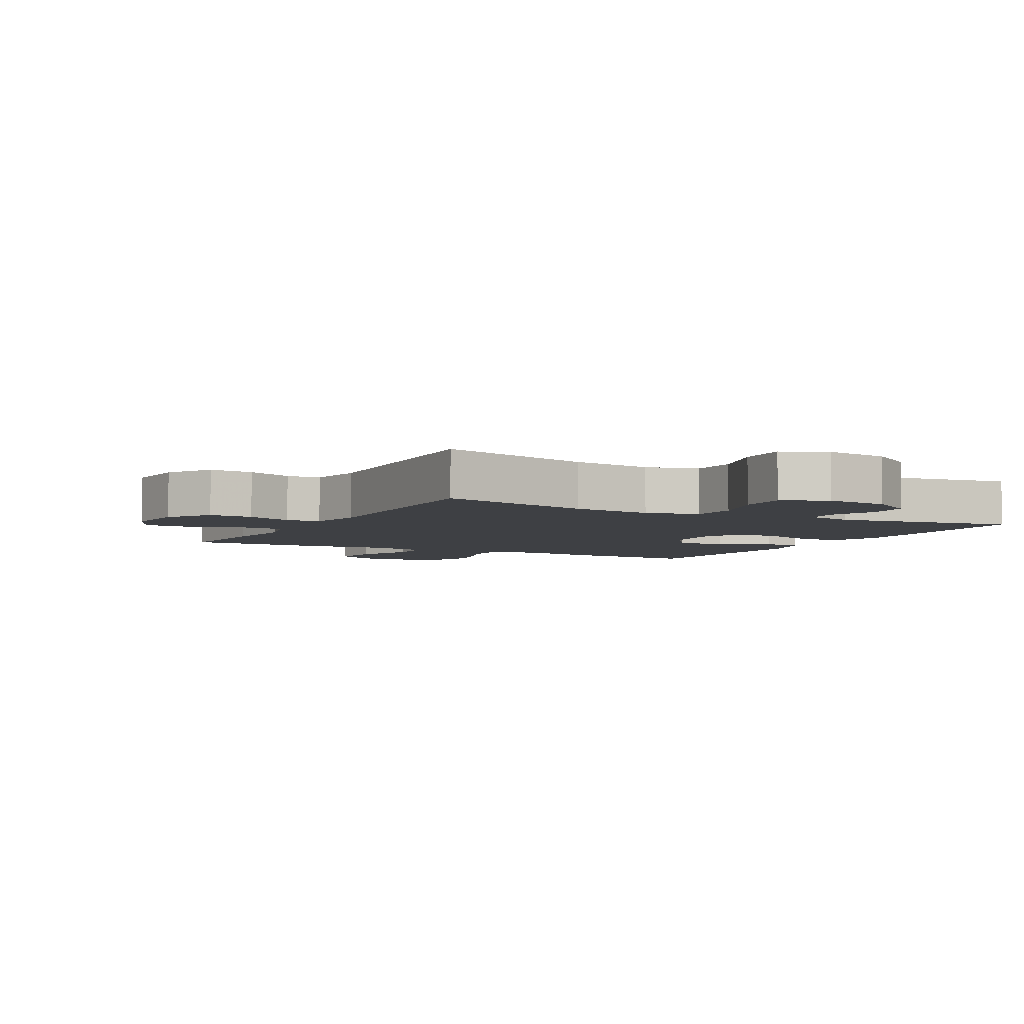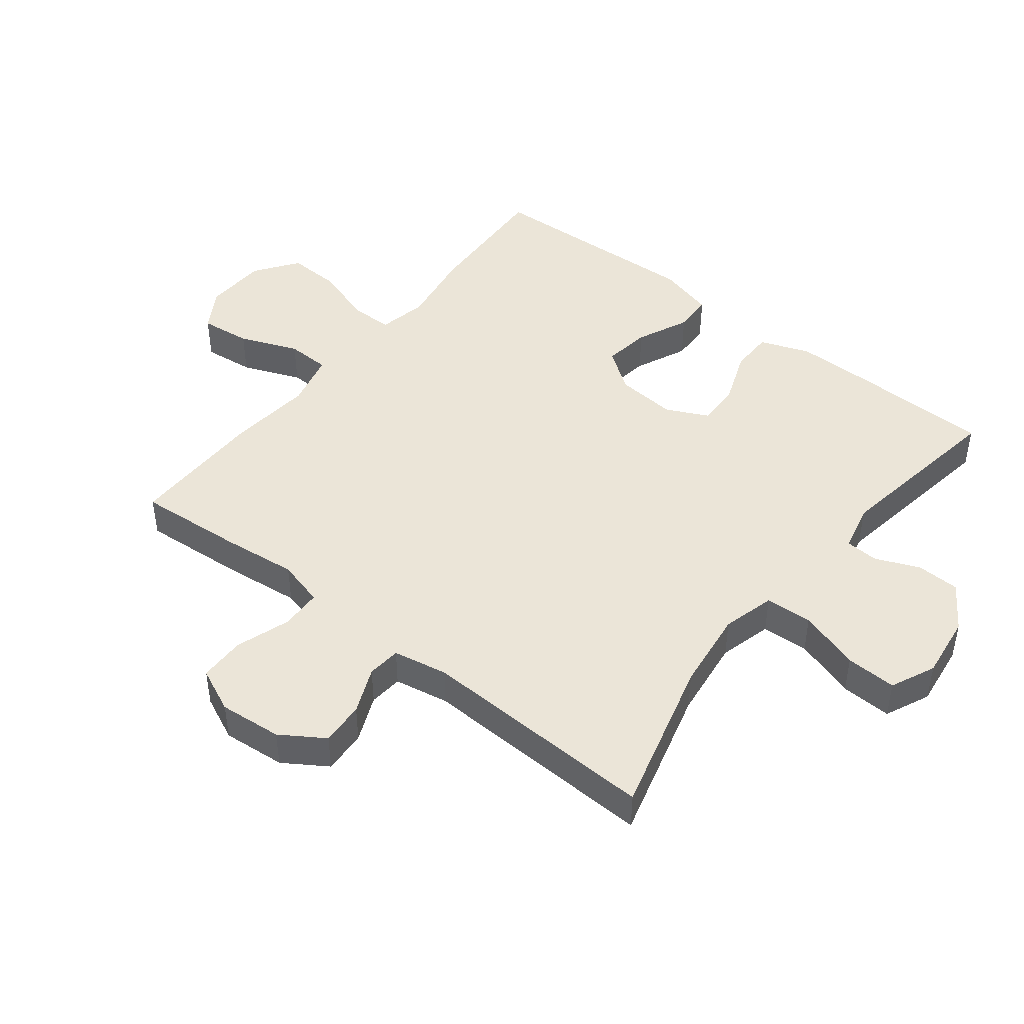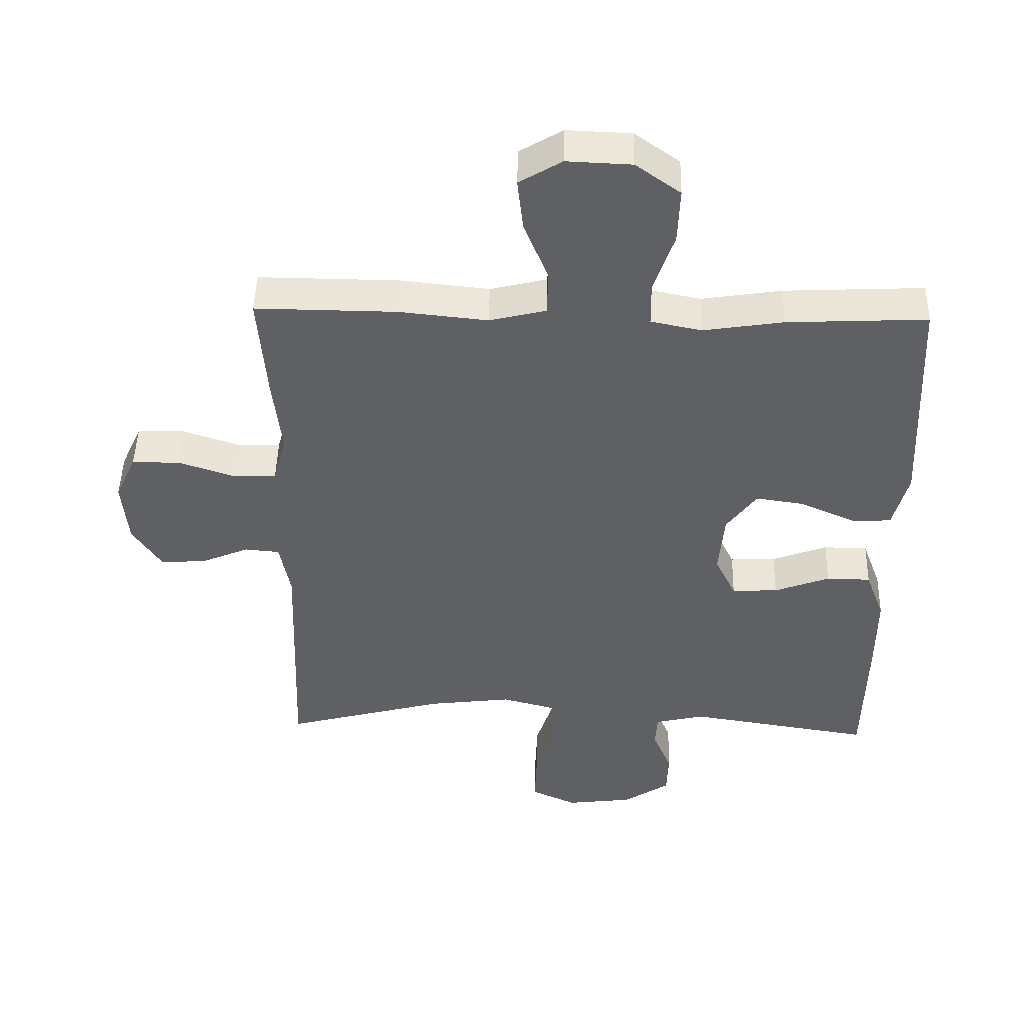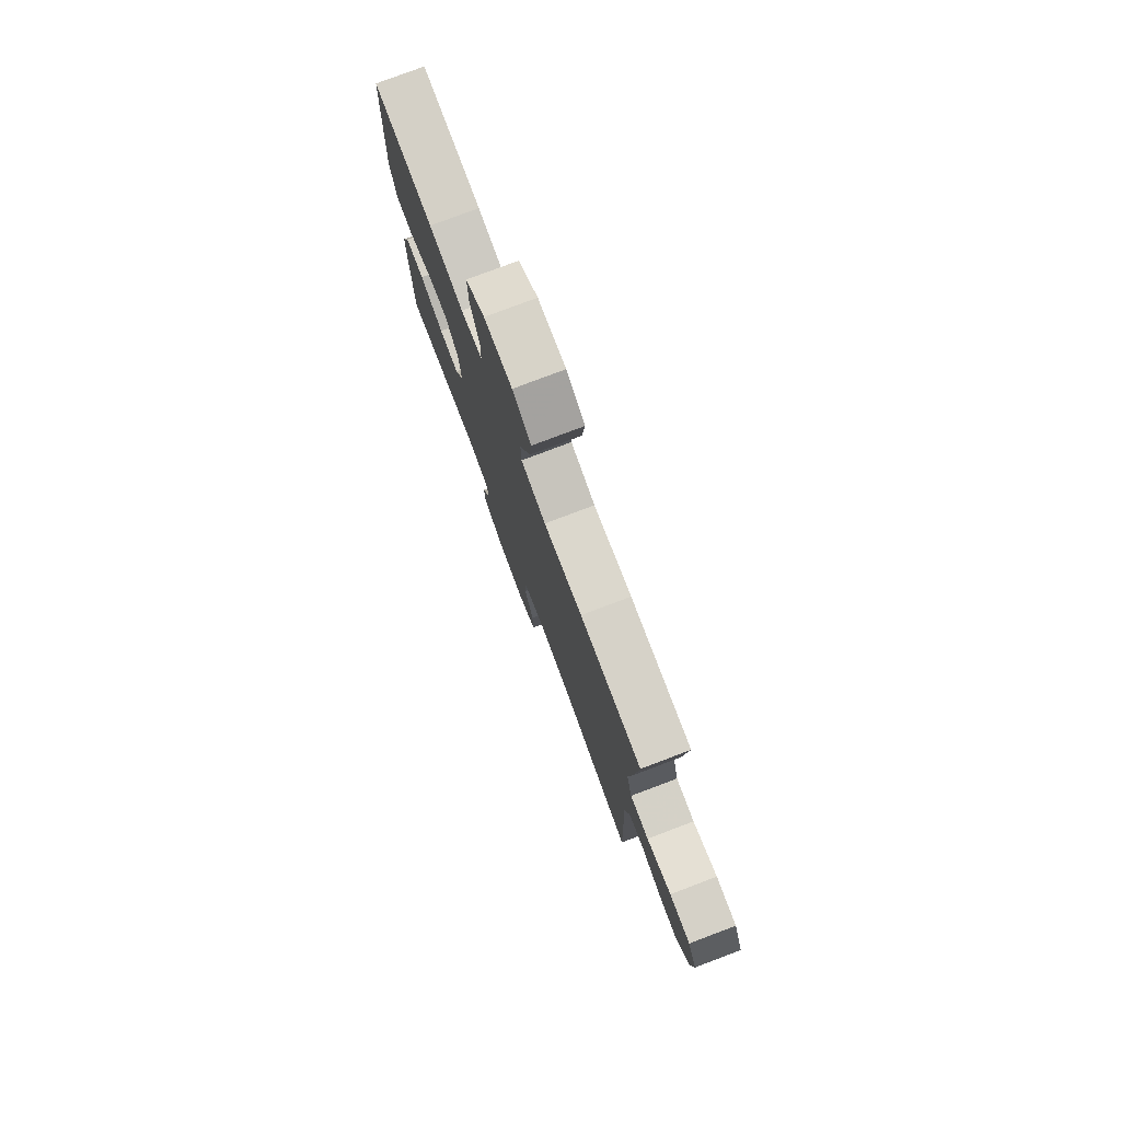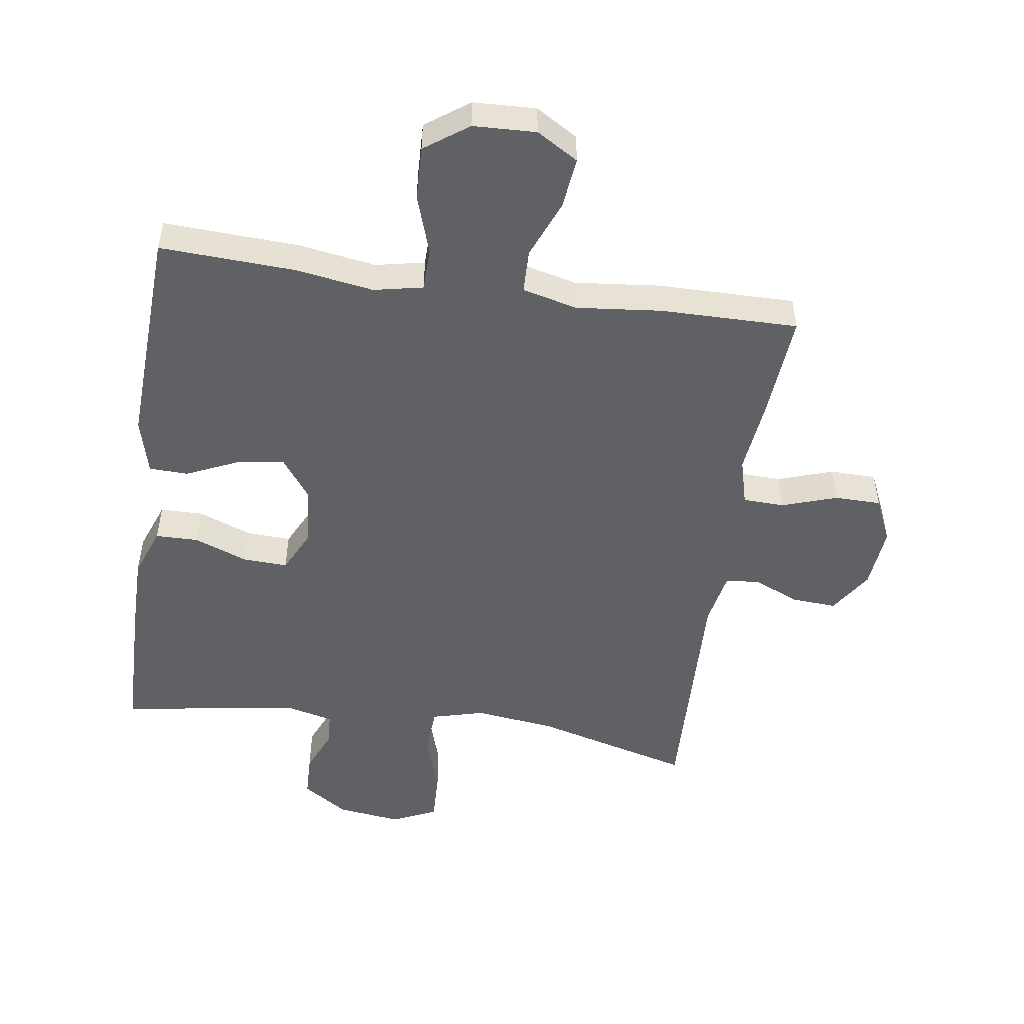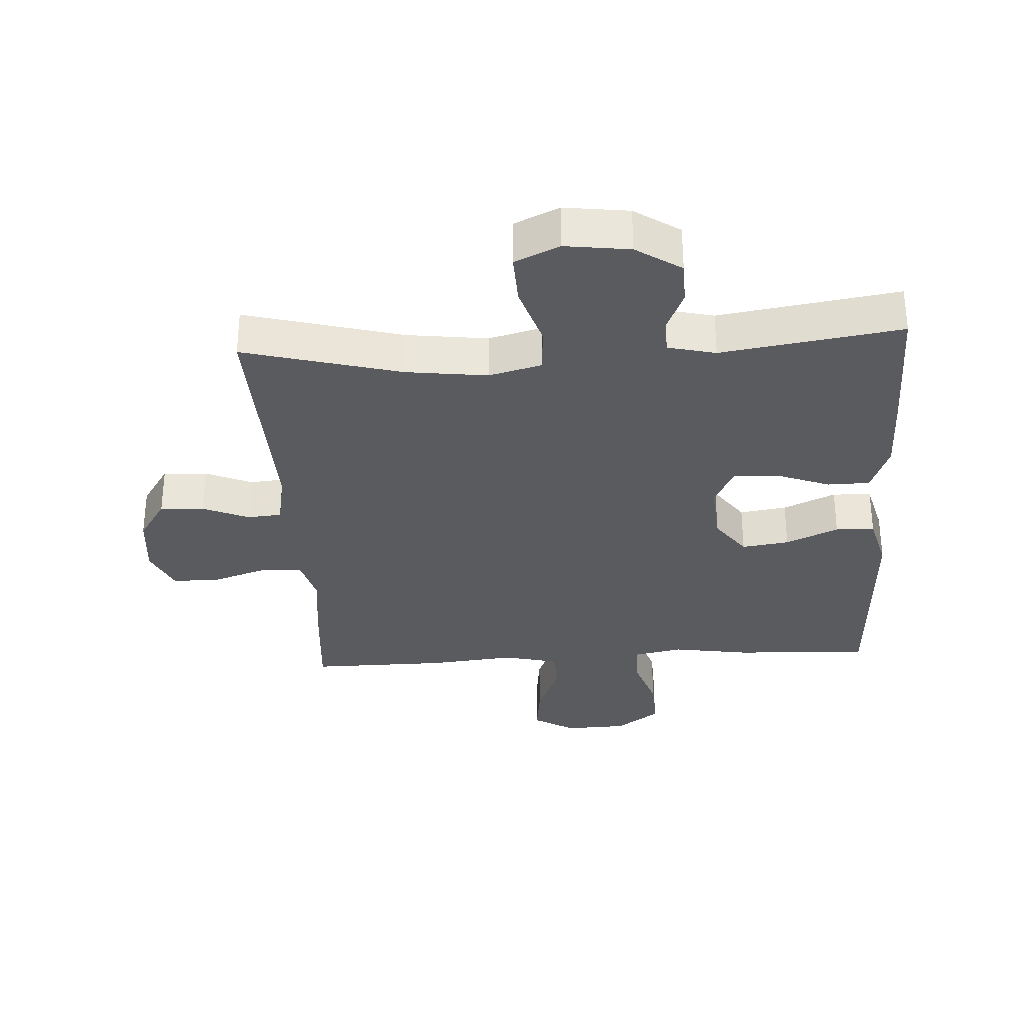
<metadata>
{"format":"obj","ext":"obj","renderer":"f3d","projection":"perspective","resolution":1024,"background":"white","views":[{"elev":-4.8,"azim":151.8,"up":"+Y"},{"elev":45.7,"azim":128.2,"up":"+Y"},{"elev":47.0,"azim":-178.6,"up":"+Z"},{"elev":78.3,"azim":69.3,"up":"+Z"},{"elev":-50.3,"azim":-8.4,"up":"+Y"},{"elev":-32.1,"azim":-176.7,"up":"+Y"}]}
</metadata>
<code>
v -0.5 0.07 0.5
v -0.287 0.07 0.49
v -0.166 0.07 0.471
v -0.089 0.07 0.487
v -0.088 0.07 0.554
v -0.119 0.07 0.647
v -0.122 0.07 0.731
v -0.054 0.07 0.78
v 0.044 0.07 0.784
v 0.109 0.07 0.745
v 0.1 0.07 0.665
v 0.063 0.07 0.573
v 0.065 0.07 0.505
v 0.151 0.07 0.484
v 0.285 0.07 0.498
v 0.5 0.07 0.5
v 0.487 0.07 0.332
v 0.474 0.07 0.216
v 0.494 0.07 0.142
v 0.559 0.07 0.14
v 0.645 0.07 0.169
v 0.718 0.07 0.168
v 0.75 0.07 0.098
v 0.741 0.07 -0.001
v 0.697 0.07 -0.069
v 0.628 0.07 -0.065
v 0.555 0.07 -0.034
v 0.502 0.07 -0.039
v 0.486 0.07 -0.125
v 0.5 0.07 -0.5
v 0.254 0.07 -0.434
v 0.127 0.07 -0.418
v 0.044 0.07 -0.44
v 0.04 0.07 -0.514
v 0.071 0.07 -0.611
v 0.074 0.07 -0.691
v 0.004 0.07 -0.723
v -0.097 0.07 -0.71
v -0.168 0.07 -0.663
v -0.17 0.07 -0.595
v -0.141 0.07 -0.526
v -0.144 0.07 -0.474
v -0.219 0.07 -0.456
v -0.5 0.07 -0.5
v -0.504 0.07 -0.28
v -0.504 0.07 -0.159
v -0.475 0.07 -0.081
v -0.408 0.07 -0.08
v -0.324 0.07 -0.112
v -0.254 0.07 -0.115
v -0.222 0.07 -0.049
v -0.23 0.07 0.047
v -0.276 0.07 0.11
v -0.35 0.07 0.099
v -0.432 0.07 0.062
v -0.493 0.07 0.064
v -0.516 0.07 0.152
v -0.5 0 0.5
v -0.287 0 0.49
v -0.166 0 0.471
v -0.089 0 0.487
v -0.088 0 0.554
v -0.119 0 0.647
v -0.122 0 0.731
v -0.054 0 0.78
v 0.044 0 0.784
v 0.109 0 0.745
v 0.1 0 0.665
v 0.063 0 0.573
v 0.065 0 0.505
v 0.151 0 0.484
v 0.285 0 0.498
v 0.5 0 0.5
v 0.487 0 0.332
v 0.474 0 0.216
v 0.494 0 0.142
v 0.559 0 0.14
v 0.645 0 0.169
v 0.718 0 0.168
v 0.75 0 0.098
v 0.741 0 -0.001
v 0.697 0 -0.069
v 0.628 0 -0.065
v 0.555 0 -0.034
v 0.502 0 -0.039
v 0.486 0 -0.125
v 0.5 0 -0.5
v 0.254 0 -0.434
v 0.127 0 -0.418
v 0.044 0 -0.44
v 0.04 0 -0.514
v 0.071 0 -0.611
v 0.074 0 -0.691
v 0.004 0 -0.723
v -0.097 0 -0.71
v -0.168 0 -0.663
v -0.17 0 -0.595
v -0.141 0 -0.526
v -0.144 0 -0.474
v -0.219 0 -0.456
v -0.5 0 -0.5
v -0.504 0 -0.28
v -0.504 0 -0.159
v -0.475 0 -0.081
v -0.408 0 -0.08
v -0.324 0 -0.112
v -0.254 0 -0.115
v -0.222 0 -0.049
v -0.23 0 0.047
v -0.276 0 0.11
v -0.35 0 0.099
v -0.432 0 0.062
v -0.493 0 0.064
v -0.516 0 0.152
f 1 2 3
f 57 1 3
f 56 57 3
f 55 56 3
f 54 55 3
f 53 54 3 4
f 52 53 4
f 51 52 4
f 47 48 49
f 46 47 49
f 45 46 49
f 44 45 49
f 43 44 49
f 42 43 49 50
f 39 40 41
f 38 39 41
f 37 38 41
f 36 37 41
f 35 36 41
f 34 35 41
f 33 34 41 42
f 42 50 51
f 33 42 51
f 32 33 51
f 29 30 31
f 32 51 4
f 31 32 4
f 29 31 4
f 28 29 4
f 25 26 27
f 24 25 27
f 23 24 27
f 22 23 27
f 21 22 27
f 20 21 27
f 16 17 18
f 15 16 18
f 14 15 18
f 13 14 18 19
f 10 11 12
f 9 10 12
f 8 9 12
f 7 8 12
f 6 7 12
f 5 6 12
f 5 12 13
f 4 5 13 19
f 19 20 27 28
f 4 19 28
f 60 59 58
f 60 58 114
f 60 114 113
f 60 113 112
f 60 112 111
f 61 60 111 110
f 61 110 109
f 61 109 108
f 106 105 104
f 106 104 103
f 106 103 102
f 106 102 101
f 106 101 100
f 107 106 100 99
f 98 97 96
f 98 96 95
f 98 95 94
f 98 94 93
f 98 93 92
f 98 92 91
f 99 98 91 90
f 108 107 99
f 108 99 90
f 108 90 89
f 88 87 86
f 61 108 89
f 61 89 88
f 61 88 86
f 61 86 85
f 84 83 82
f 84 82 81
f 84 81 80
f 84 80 79
f 84 79 78
f 84 78 77
f 75 74 73
f 75 73 72
f 75 72 71
f 76 75 71 70
f 69 68 67
f 69 67 66
f 69 66 65
f 69 65 64
f 69 64 63
f 69 63 62
f 70 69 62
f 76 70 62 61
f 85 84 77 76
f 85 76 61
f 1 58 59 2
f 2 59 60 3
f 3 60 61 4
f 4 61 62 5
f 5 62 63 6
f 6 63 64 7
f 7 64 65 8
f 8 65 66 9
f 9 66 67 10
f 10 67 68 11
f 11 68 69 12
f 12 69 70 13
f 13 70 71 14
f 14 71 72 15
f 15 72 73 16
f 16 73 74 17
f 17 74 75 18
f 18 75 76 19
f 19 76 77 20
f 20 77 78 21
f 21 78 79 22
f 22 79 80 23
f 23 80 81 24
f 24 81 82 25
f 25 82 83 26
f 26 83 84 27
f 27 84 85 28
f 28 85 86 29
f 29 86 87 30
f 30 87 88 31
f 31 88 89 32
f 32 89 90 33
f 33 90 91 34
f 34 91 92 35
f 35 92 93 36
f 36 93 94 37
f 37 94 95 38
f 38 95 96 39
f 39 96 97 40
f 40 97 98 41
f 41 98 99 42
f 42 99 100 43
f 43 100 101 44
f 44 101 102 45
f 45 102 103 46
f 46 103 104 47
f 47 104 105 48
f 48 105 106 49
f 49 106 107 50
f 50 107 108 51
f 51 108 109 52
f 52 109 110 53
f 53 110 111 54
f 54 111 112 55
f 55 112 113 56
f 56 113 114 57
f 57 114 58 1

</code>
